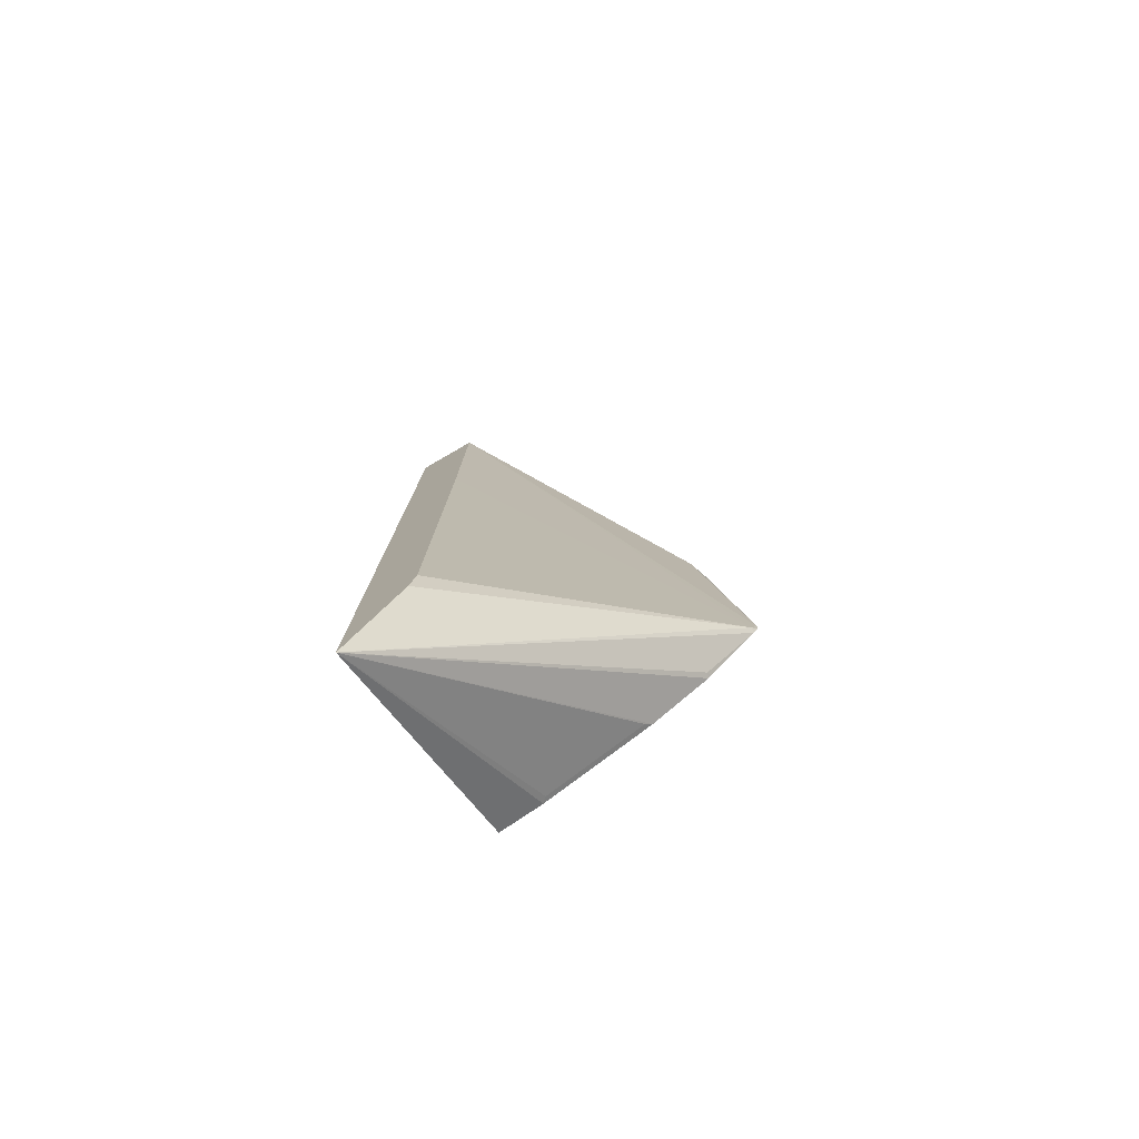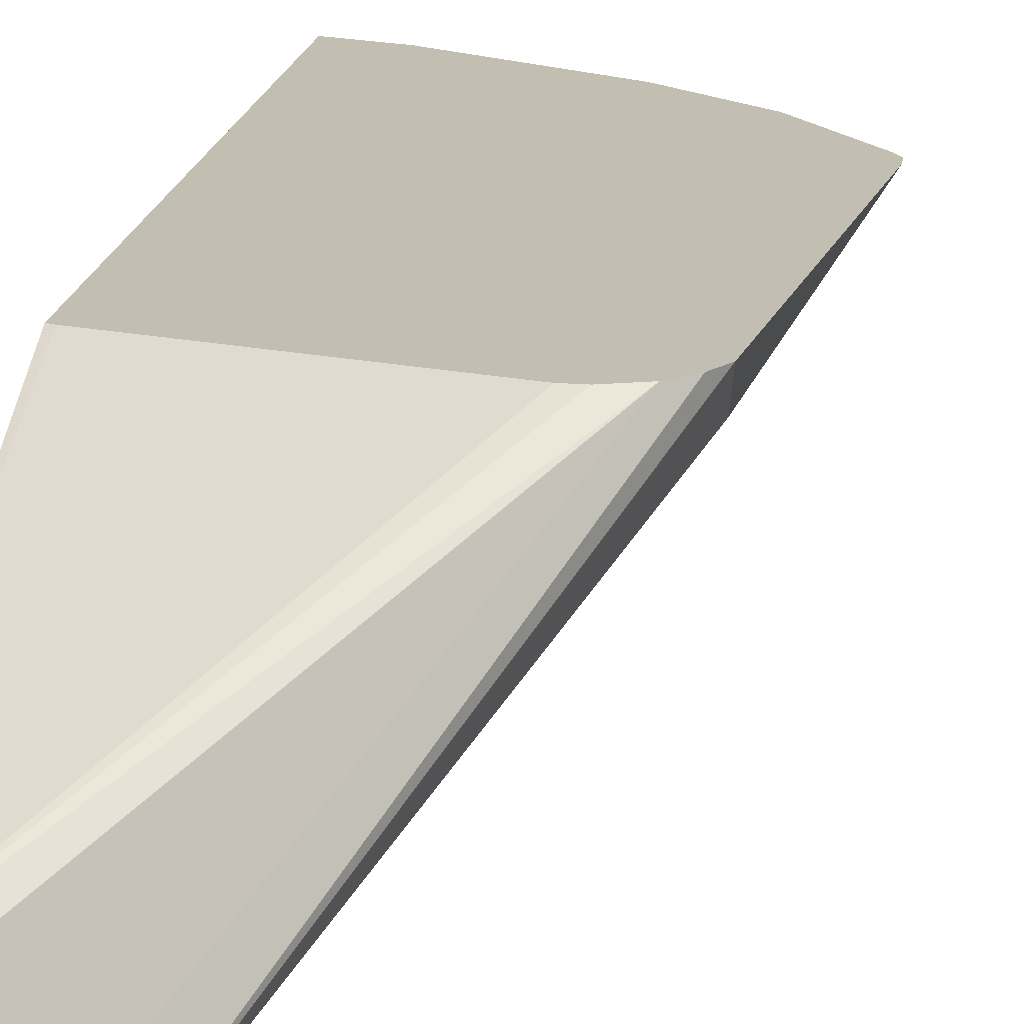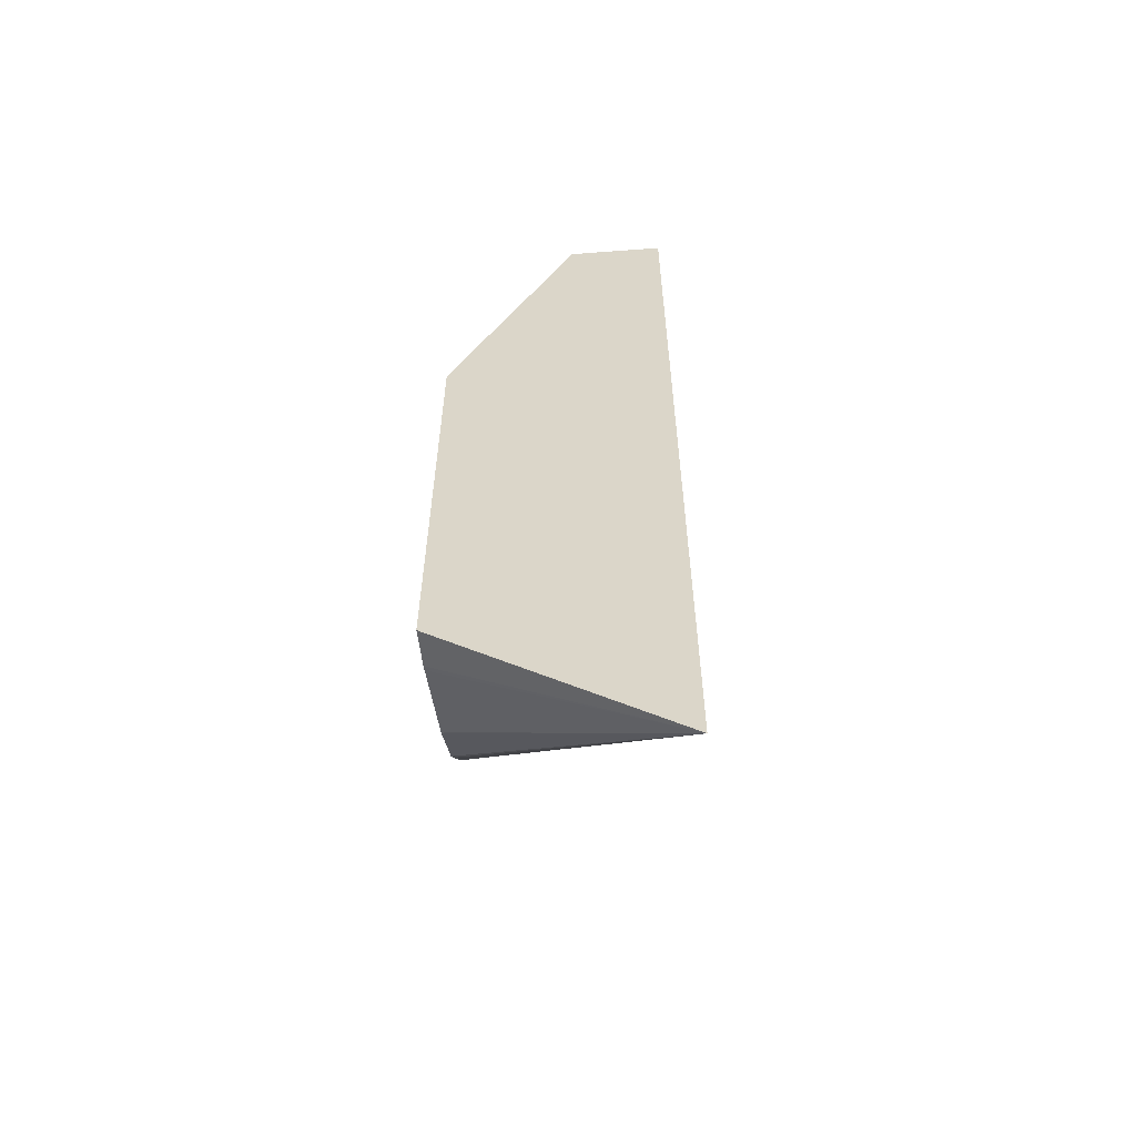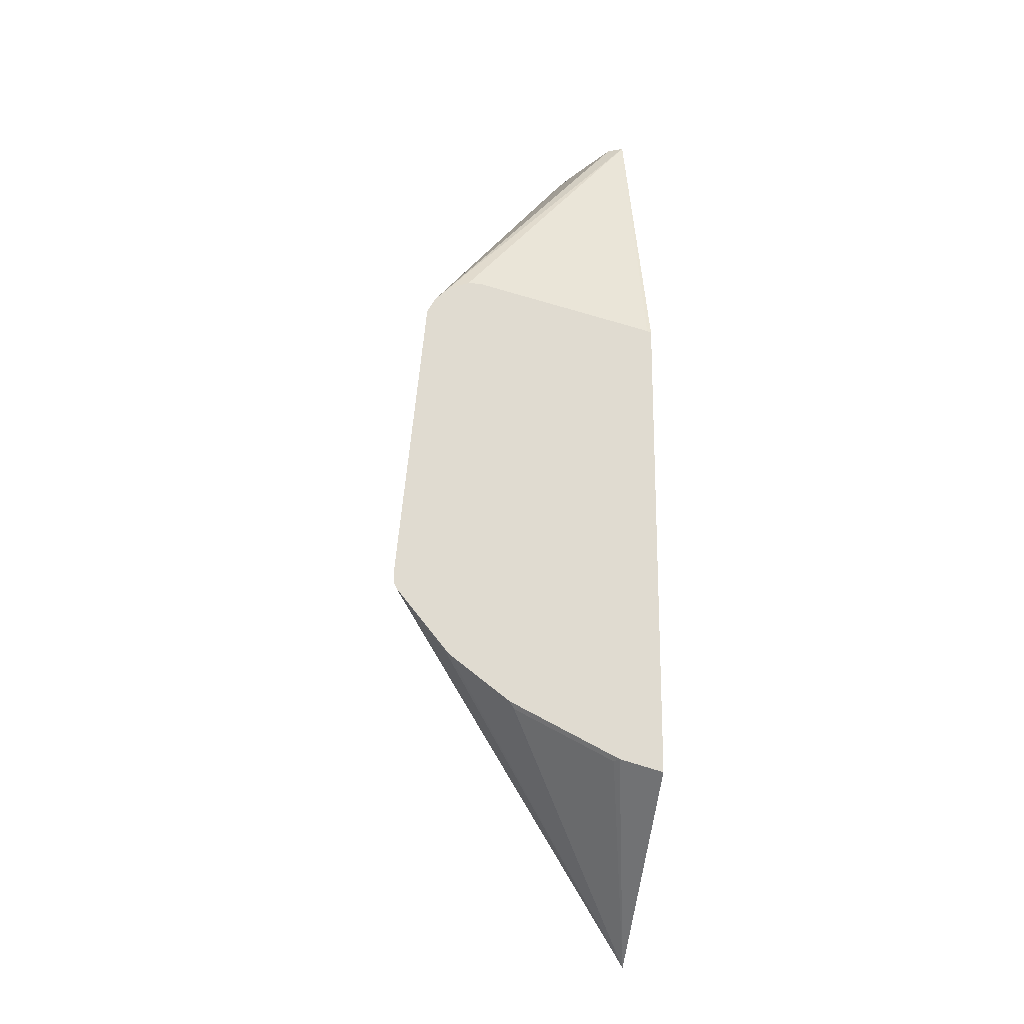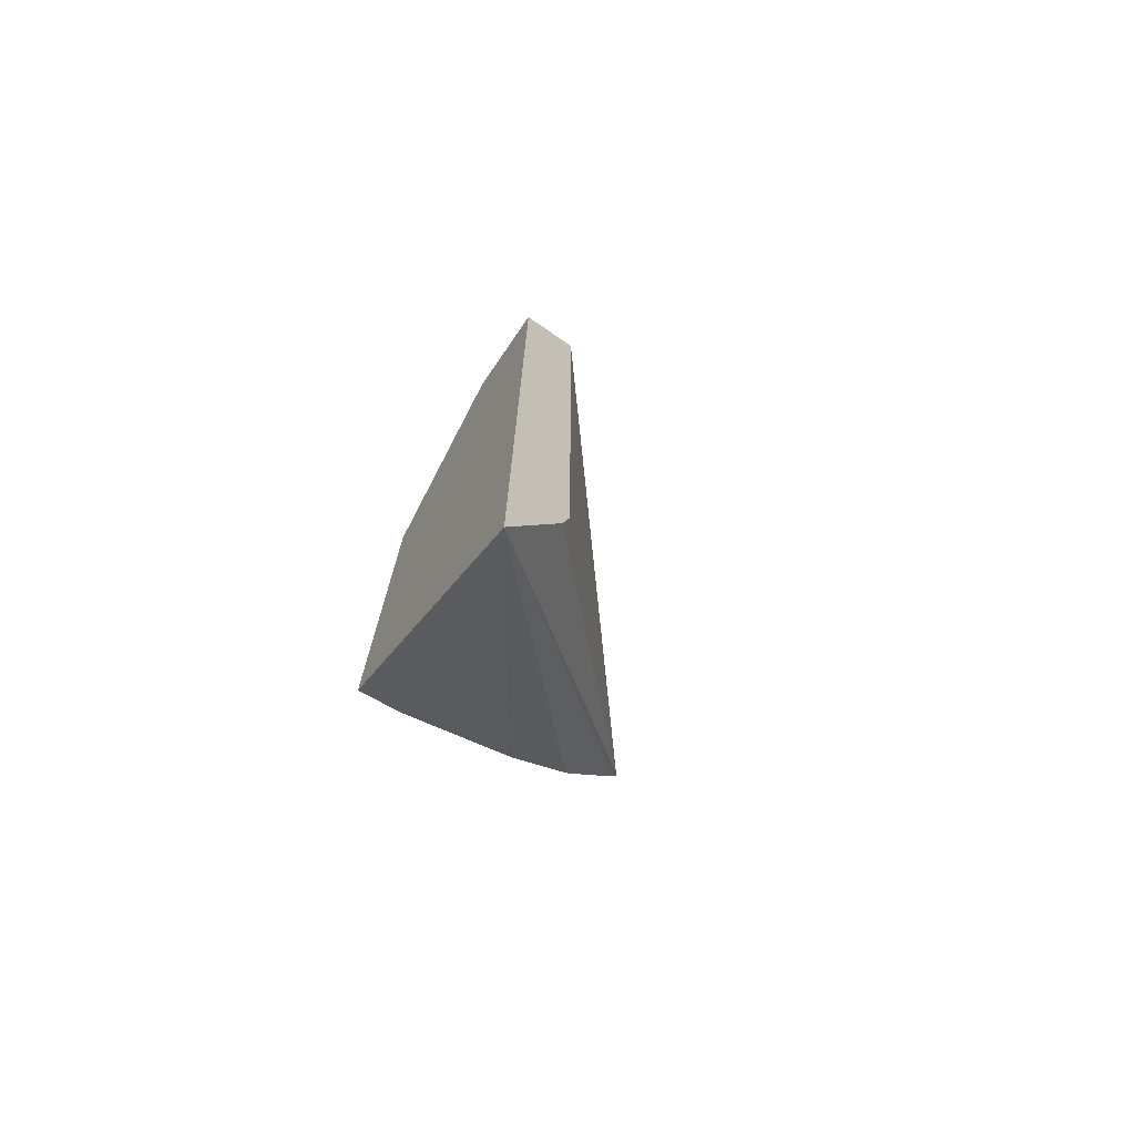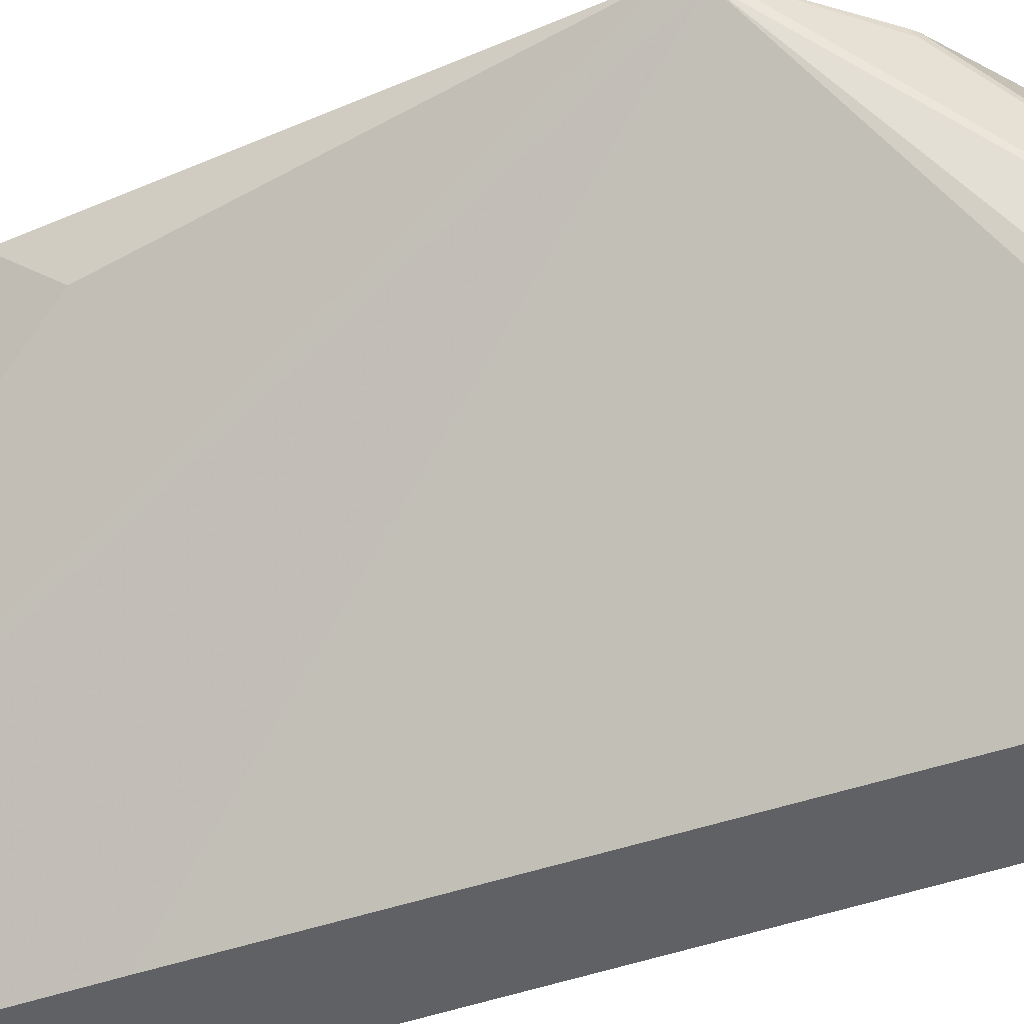
<metadata>
{"format":"obj","ext":"obj","renderer":"f3d","projection":"perspective","resolution":1024,"background":"white","views":[{"elev":-78.7,"azim":30.0,"up":"+Z"},{"elev":17.4,"azim":9.4,"up":"+Y"},{"elev":-58.7,"azim":-85.6,"up":"+Z"},{"elev":-19.4,"azim":172.3,"up":"+Z"},{"elev":-73.5,"azim":-34.6,"up":"+Z"},{"elev":-48.4,"azim":110.6,"up":"+Y"}]}
</metadata>
<code>
v 0.3883 0.2676 -0.2407
v 0.3866 0.2656 -0.2466
v 0.388 0.2676 -0.2446
v 0.3771 0.2676 -0.129
v 0.3747 0.2561 -0.1423
v 0.3083 0.1802 -0.01728
v 0.3865 0.2676 -0.2473
v 0.3083 0.1802 -0.1281
v 0.3071 0.1802 -0.3225
v 0.3047 0.1802 -0.3332
v 0.2849 0.1802 -0.3787
v 0.3739 0.2676 -0.1234
v 0.3039 0.1897 -0.01728
v 0.2849 0.1847 -0.01728
v 0.2849 0.1802 -0.01732
v 0.3668 0.2656 -0.2719
v 0.3675 0.2676 -0.2706
v 0.2849 0.2676 -0.3147
v 0.3016 0.2676 -0.3102
v 0.3036 0.2656 -0.3107
v 0.3415 0.2656 -0.2917
v 0.3435 0.2676 -0.2892
v 0.3661 0.2676 -0.272
v 0.3688 0.2676 -0.1182
v 0.2909 0.215 -0.01728
v 0.2849 0.218 -0.01728
v 0.2849 0.2676 -0.1327
v 0.3395 0.2676 -0.2912
v 0.3605 0.2676 -0.1152
v 0.3557 0.2676 -0.1152
v 0.2866 0.2676 -0.1321
f 11 21 22
f 11 20 21
f 11 19 20
f 11 18 19
f 7 11 16
f 26 31 27
f 6 12 13
f 6 9 8
f 6 10 9
f 6 11 10
f 11 22 23
f 7 16 17
f 11 23 16
f 19 28 20
f 11 14 26
f 11 26 27
f 11 27 18
f 12 24 13
f 13 24 25
f 16 23 17
f 20 28 21
f 21 28 22
f 24 29 26
f 24 26 25
f 26 29 30
f 26 30 31
f 6 15 11
f 11 15 14
f 6 14 15
f 2 11 7
f 6 25 26
f 6 26 14
f 1 2 3
f 1 3 7
f 1 7 17
f 1 17 23
f 1 23 22
f 1 28 19
f 1 19 18
f 1 18 27
f 1 27 31
f 1 31 30
f 1 30 29
f 1 29 24
f 1 22 28
f 1 12 4
f 1 24 12
f 6 13 25
f 4 6 5
f 4 12 6
f 2 9 10
f 2 8 9
f 2 10 11
f 2 6 8
f 2 7 3
f 1 6 2
f 1 5 6
f 1 4 5

</code>
